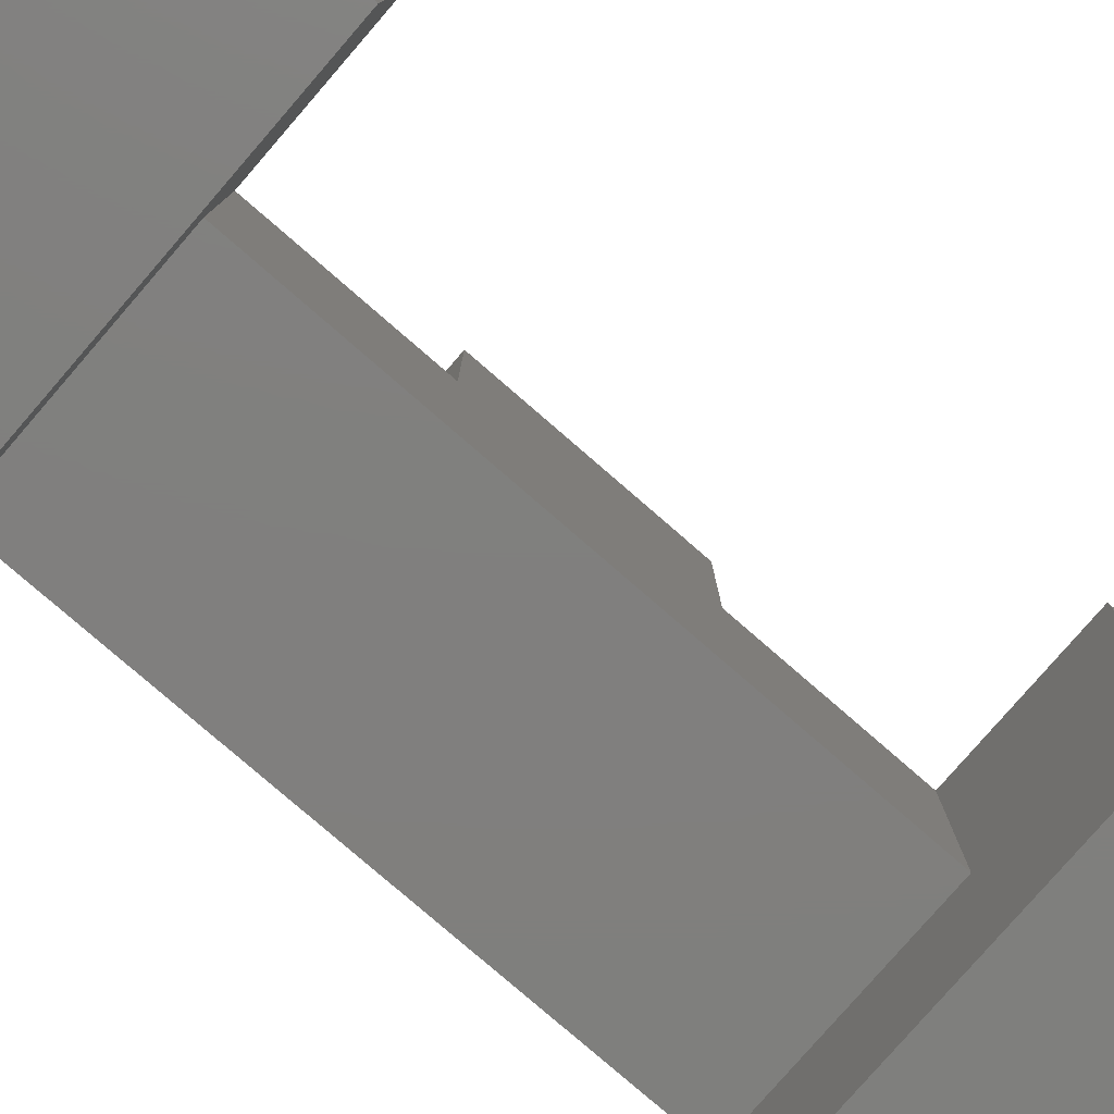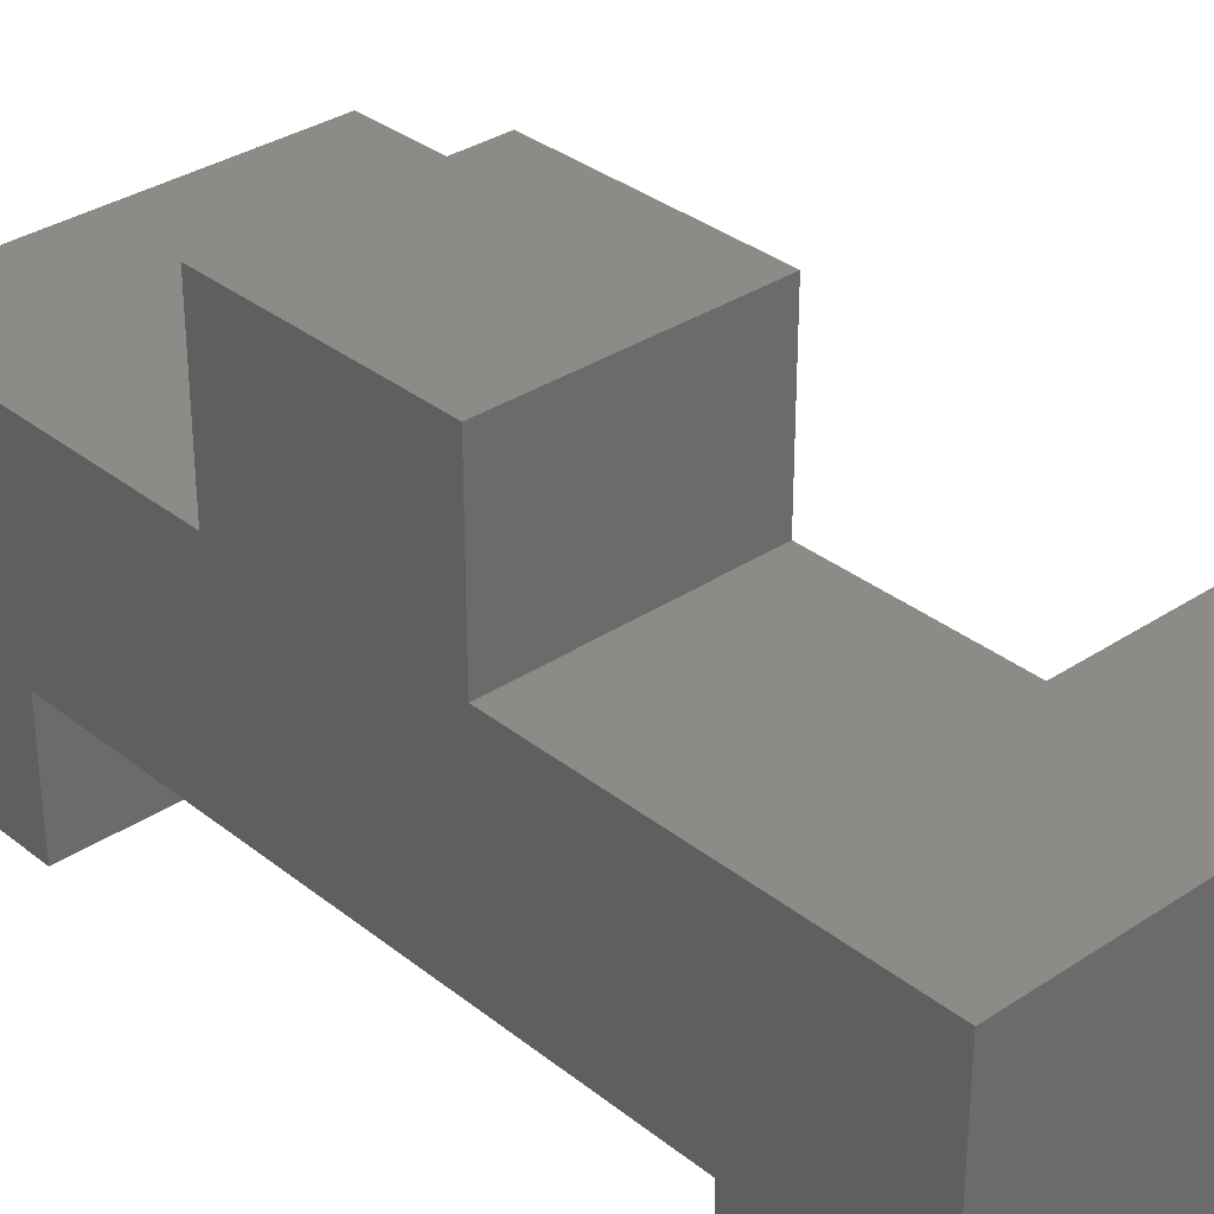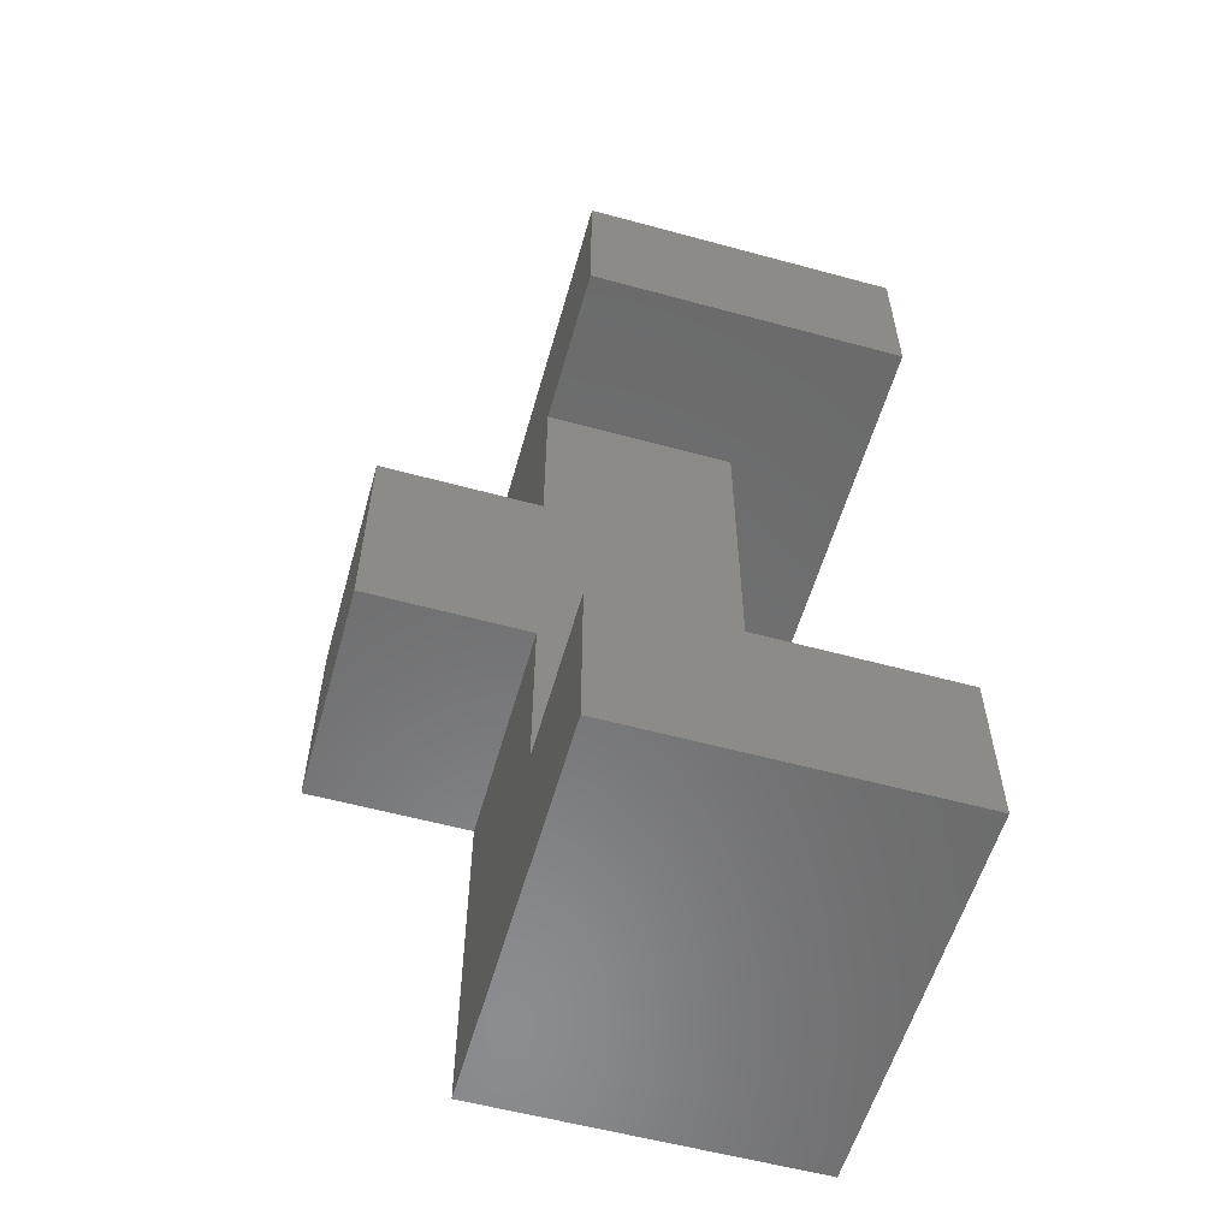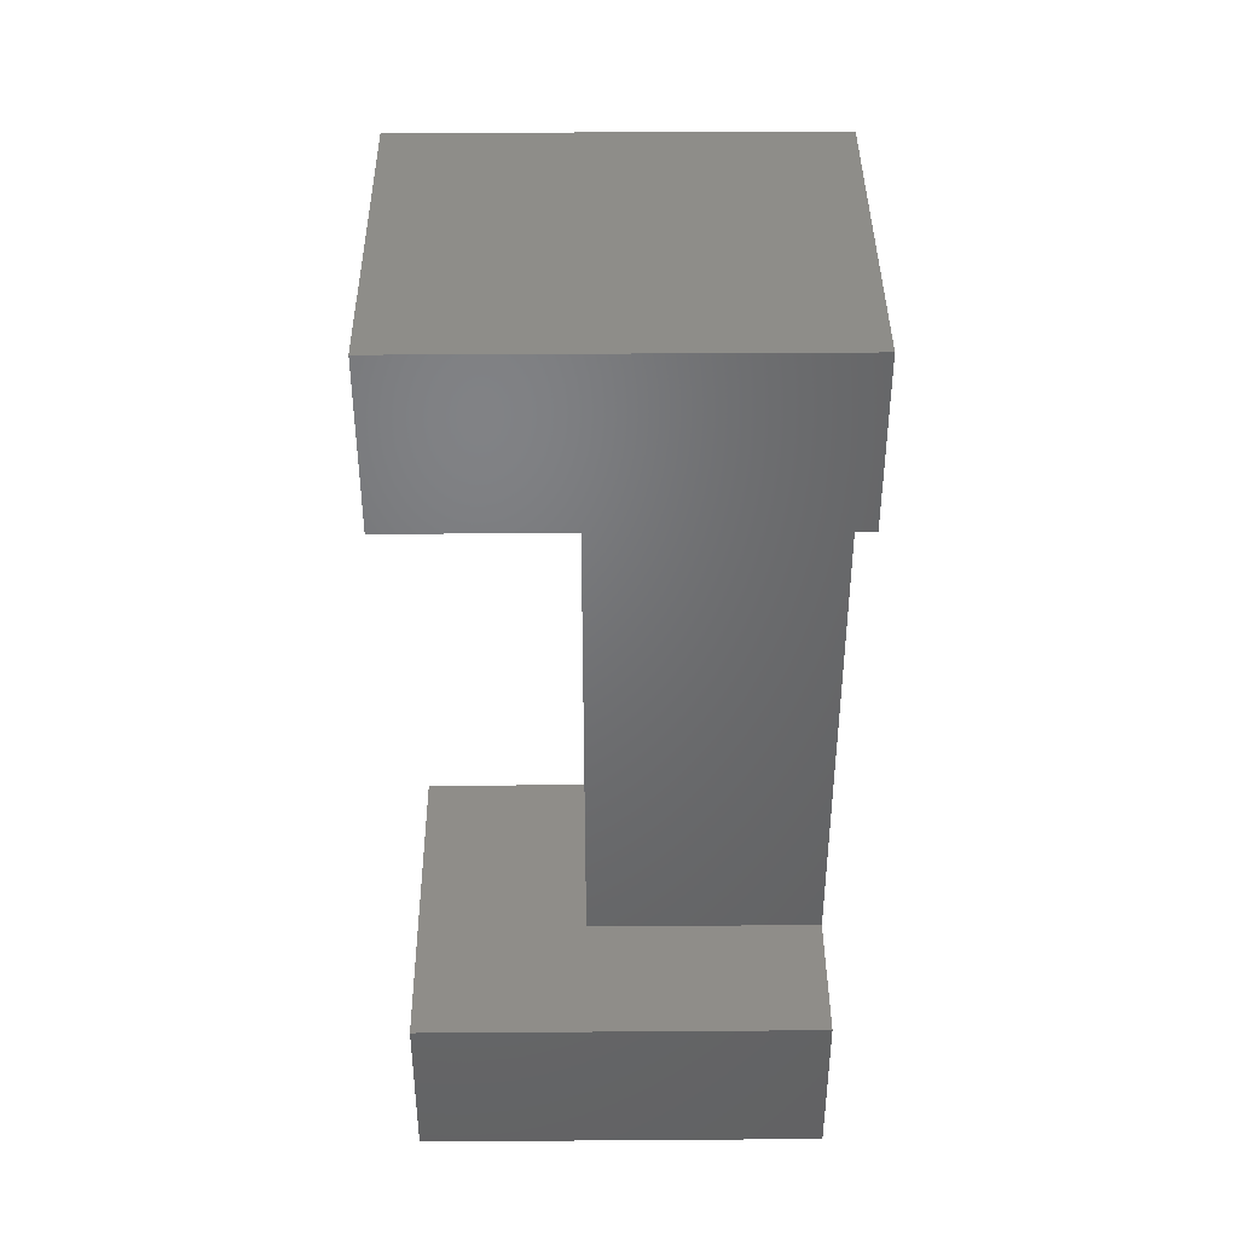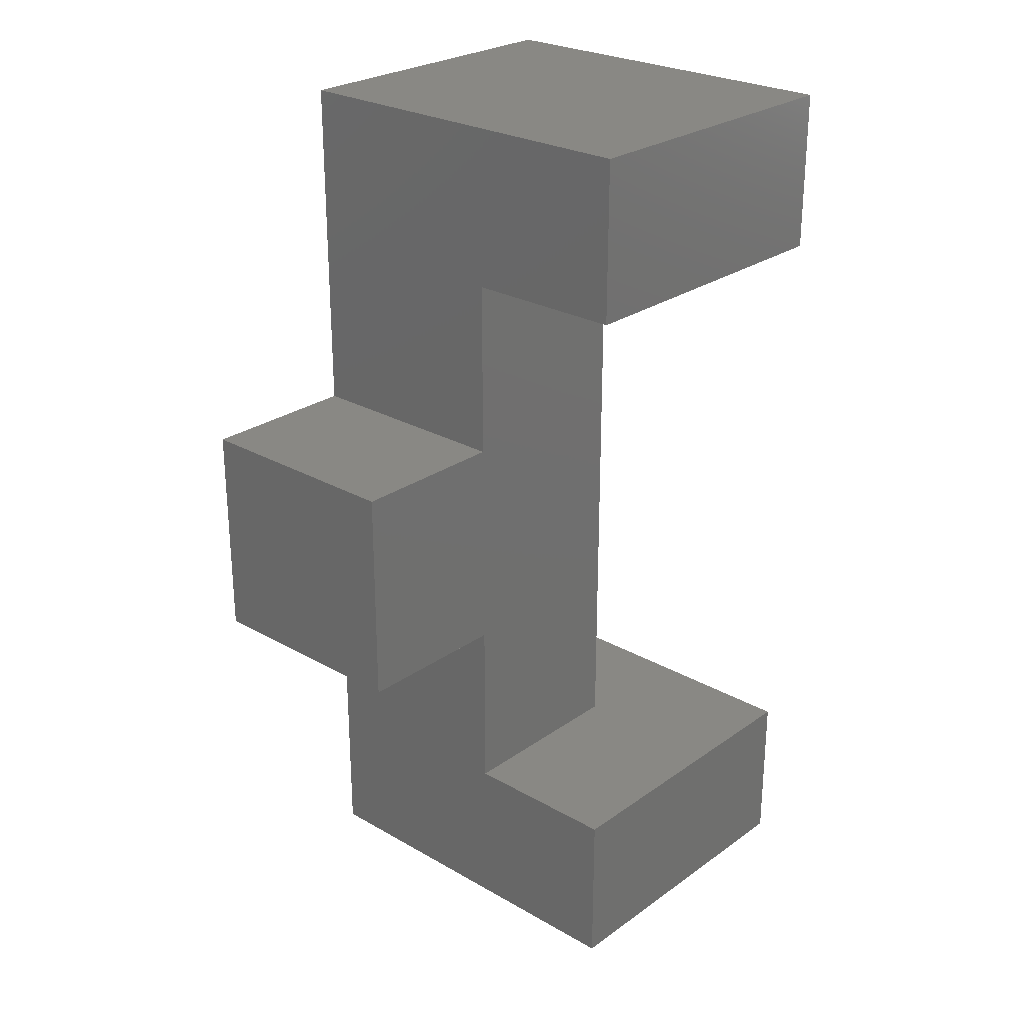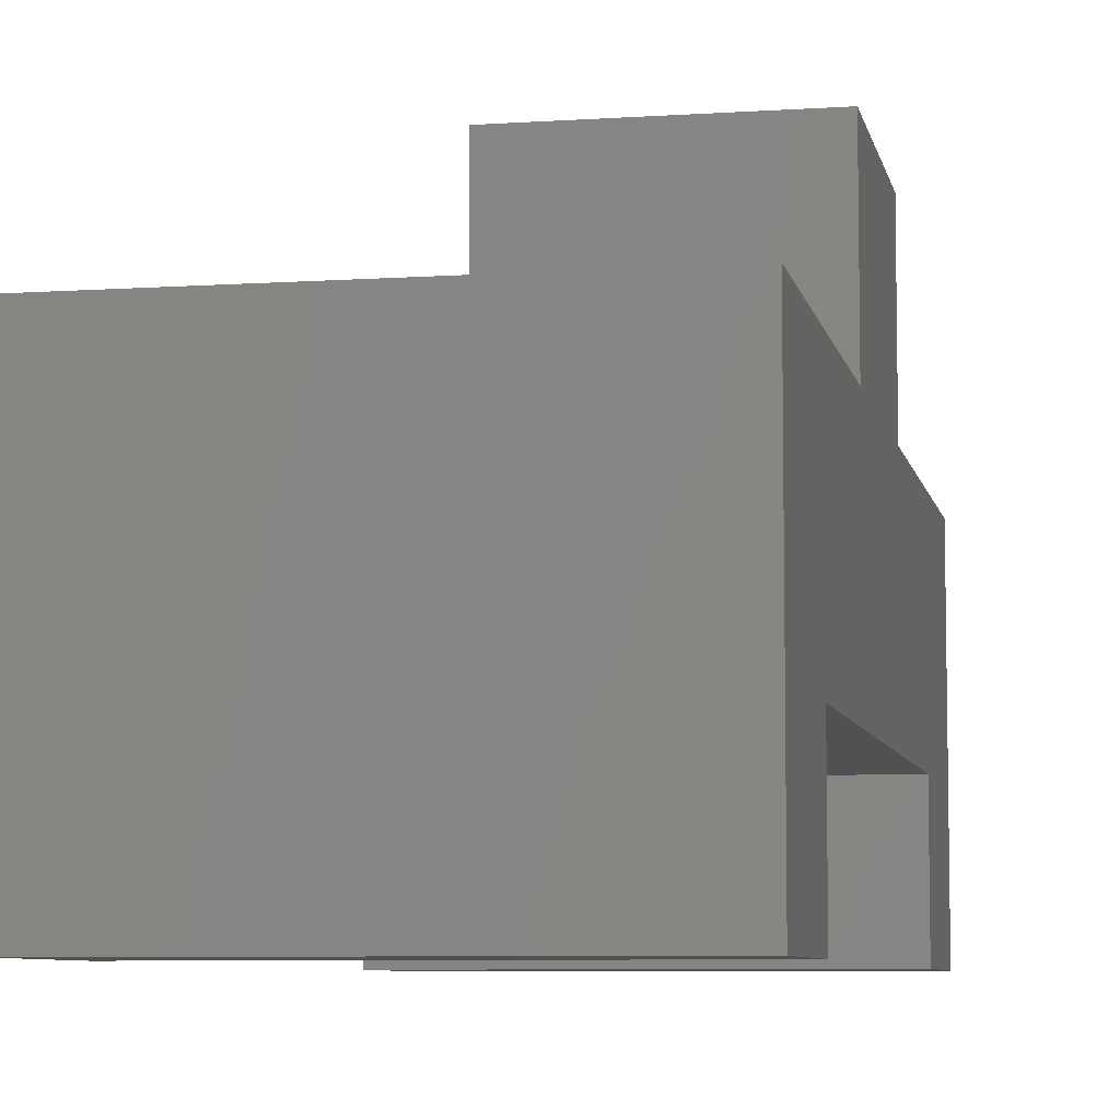
<metadata>
{"format":"stl","ext":"stl","renderer":"f3d","projection":"perspective","resolution":1024,"background":"white","views":[{"elev":-79.6,"azim":49.1,"up":"+Z"},{"elev":33.0,"azim":-42.5,"up":"+Z"},{"elev":-57.2,"azim":74.2,"up":"+Y"},{"elev":40.3,"azim":179.5,"up":"+Y"},{"elev":26.1,"azim":42.1,"up":"+Y"},{"elev":-7.1,"azim":-169.0,"up":"+Z"}]}
</metadata>
<code>
# stl→obj: 28 verts, 52 faces
v -1.75 -4.5 -3.5
v -1.75 -7 -3.5
v -1.75 -4.5 -1.5
v -1.75 4.5 -1.5
v -1.75 7 -3.5
v -1.75 4.5 -3.5
v -1.75 7 1.5
v -1.75 1.7 1.5
v -1.75 -1.7 1.5
v -1.75 1.7 4
v -1.75 -7 1.5
v -1.75 -1.7 4
v 1.75 -1.7 1.5
v 1.75 -4.5 1.5
v 4.25 -7 1.5
v 4.25 -4.5 1.5
v 4.25 7 1.5
v 1.75 4.5 1.5
v 4.25 4.5 1.5
v 1.75 1.7 1.5
v 1.75 1.7 4
v 1.75 -1.7 4
v 1.75 4.5 -1.5
v 1.75 -4.5 -1.5
v 4.25 -7 -3.5
v 4.25 7 -3.5
v 4.25 4.5 -3.5
v 4.25 -4.5 -3.5
f 1 2 3
f 4 5 6
f 5 4 7
f 4 8 7
f 8 9 10
f 4 9 8
f 3 9 4
f 11 3 2
f 3 11 9
f 10 9 12
f 13 9 14
f 14 15 16
f 11 14 9
f 14 11 15
f 17 18 19
f 7 18 17
f 8 18 7
f 18 8 20
f 21 22 20
f 20 23 18
f 13 20 22
f 20 13 23
f 24 13 14
f 13 24 23
f 3 23 24
f 23 3 4
f 2 15 11
f 15 2 25
f 26 7 17
f 7 26 5
f 10 22 21
f 22 10 12
f 9 22 12
f 22 9 13
f 20 10 21
f 10 20 8
f 19 26 17
f 26 19 27
f 6 26 27
f 26 6 5
f 4 6 23
f 23 19 18
f 23 27 19
f 27 23 6
f 15 28 16
f 28 15 25
f 16 24 14
f 28 24 16
f 1 24 28
f 24 1 3
f 2 28 25
f 28 2 1

</code>
